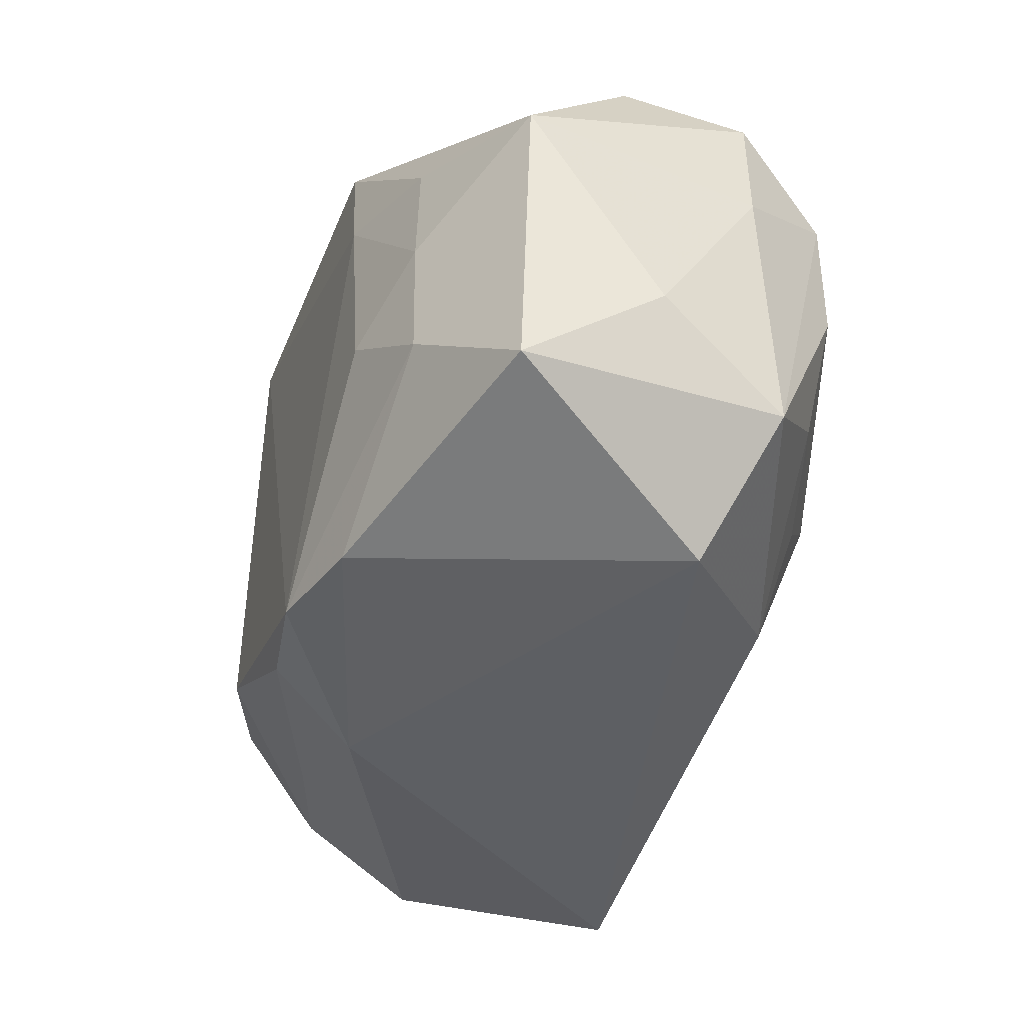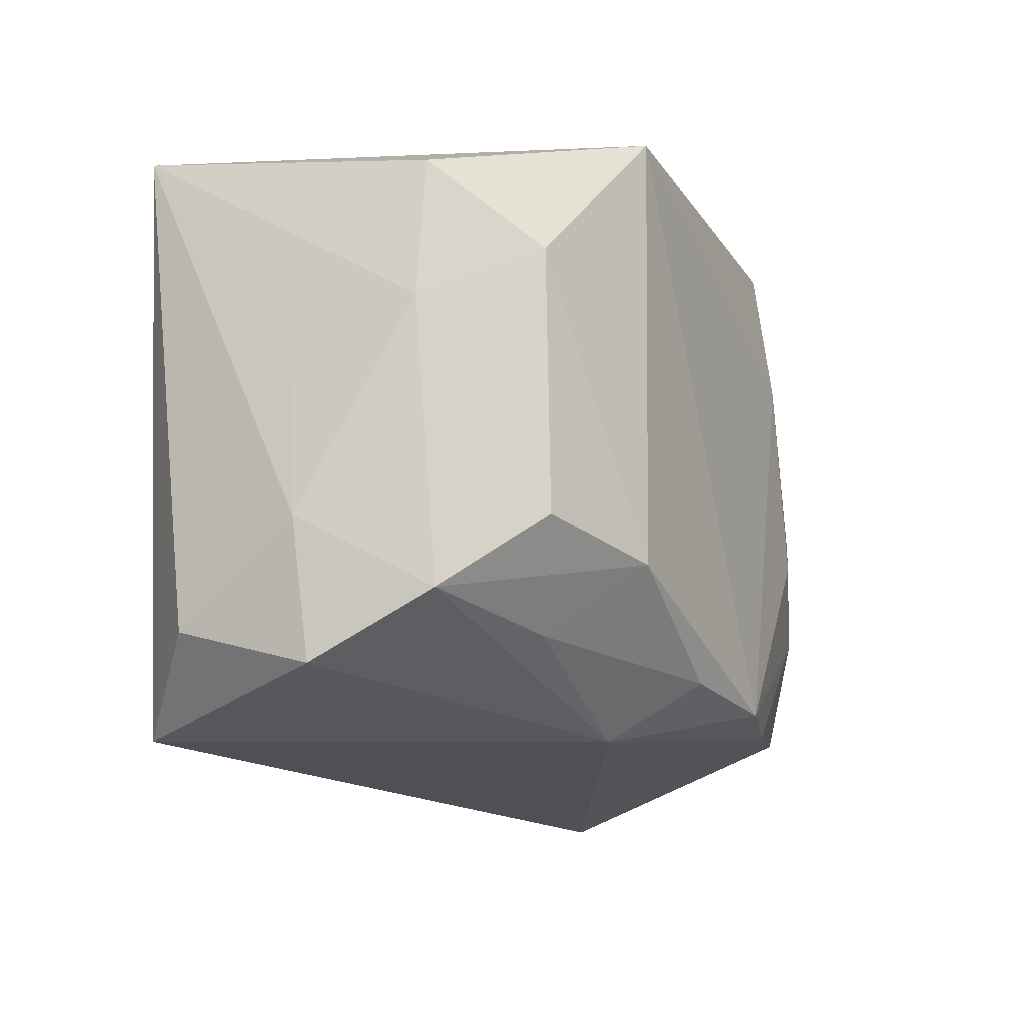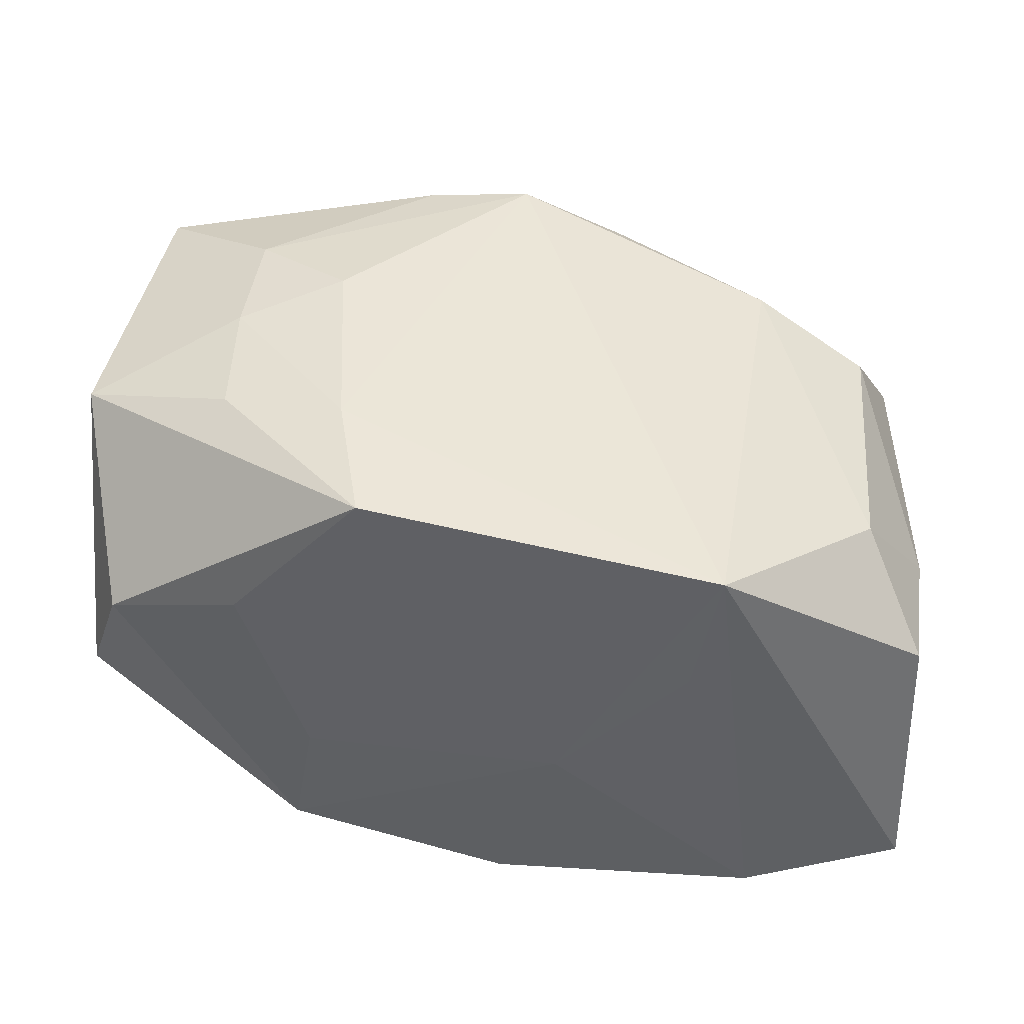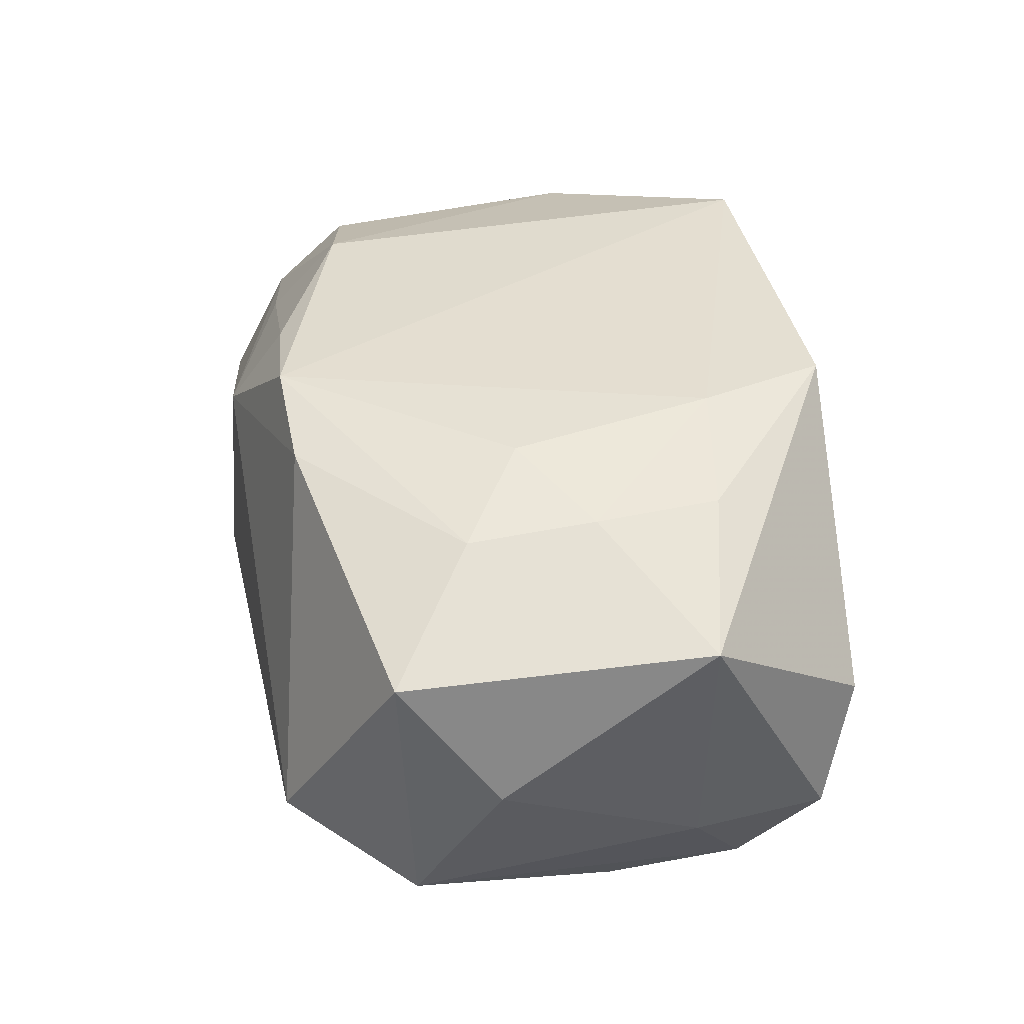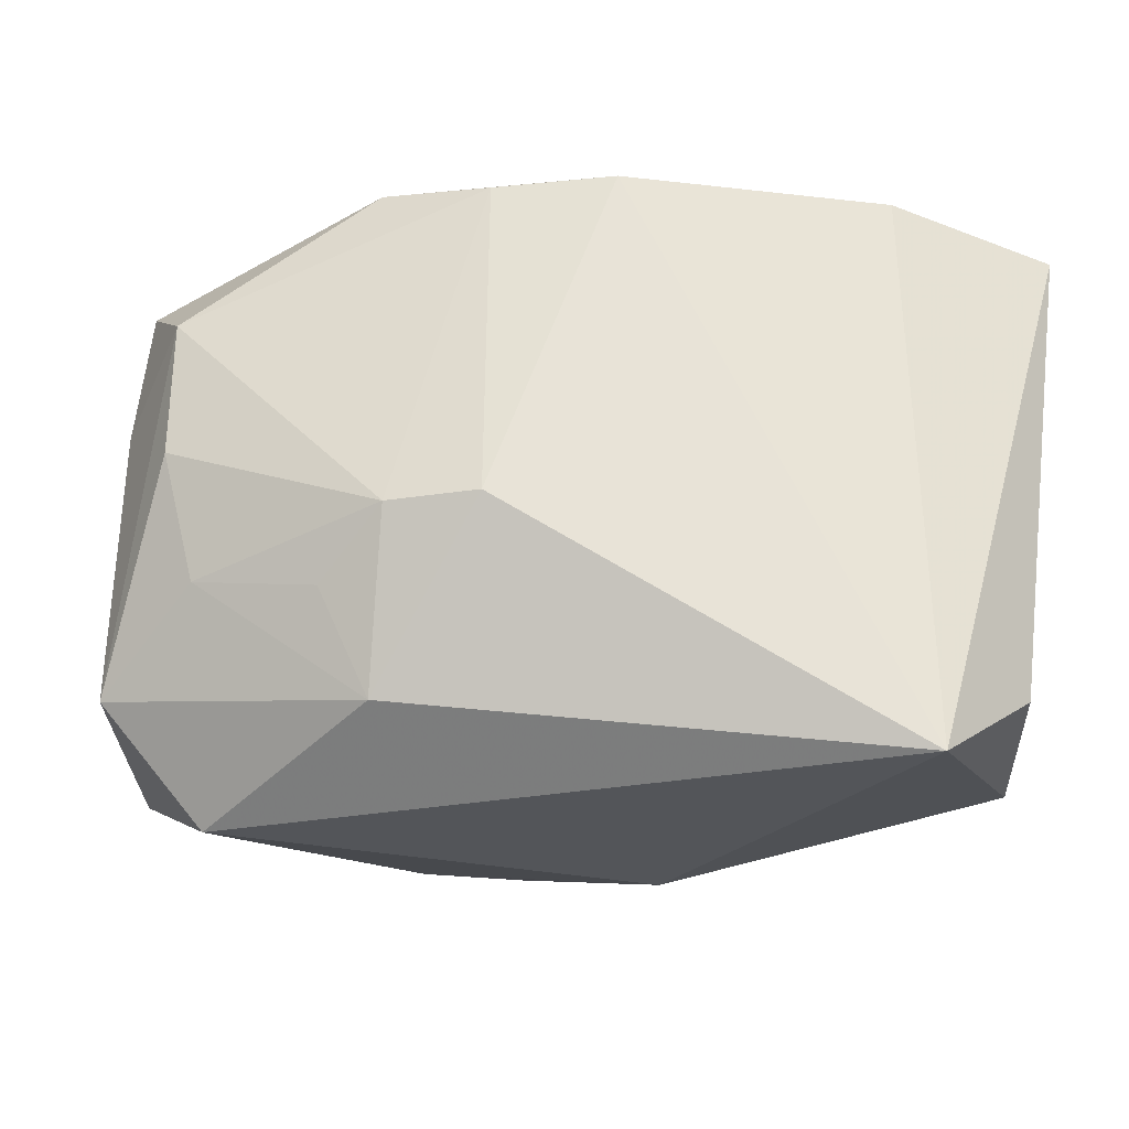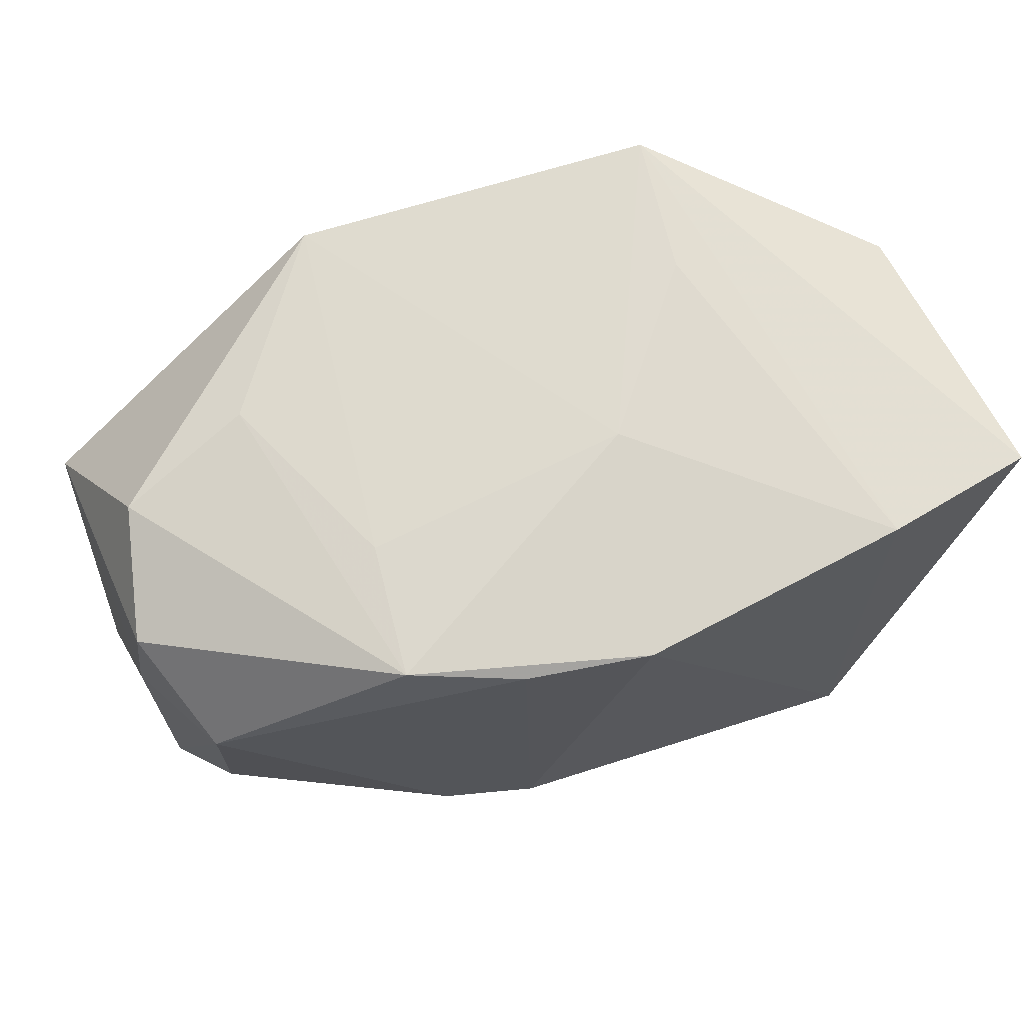
<metadata>
{"format":"obj","ext":"obj","renderer":"f3d","projection":"perspective","resolution":1024,"background":"white","views":[{"elev":-39.7,"azim":61.3,"up":"+Y"},{"elev":-17.8,"azim":-74.2,"up":"+Y"},{"elev":42.8,"azim":-172.9,"up":"+Z"},{"elev":45.4,"azim":77.8,"up":"+Z"},{"elev":-26.9,"azim":173.8,"up":"+Y"},{"elev":70.2,"azim":155.6,"up":"+Y"}]}
</metadata>
<code>
v -0.01026 0.01469 0.004147
v 0.01042 0.01407 -0.009612
v -0.01454 -0.01549 -0.01338
v 0.009575 -0.002199 0.01435
v -0.01416 0.0134 -0.01256
v 0.005988 0.01423 0.01353
v -0.003714 0.01472 -0.00293
v -0.01955 -0.01151 -0.009965
v 0.005571 -0.003923 -0.01338
v 0.009286 0.01426 -0.003271
v 0.0126 0.01395 0.005951
v -0.02177 0.01001 0.002591
v 0.02223 0.004375 -0.001334
v -0.02195 0.003136 0.002188
v -0.004356 -0.01192 0.01171
v 0.02146 0.01112 -0.001854
v 0.0126 -0.006947 -0.009166
v 0.01453 0.0006512 0.01362
v 0.02245 -0.00989 -0.001682
v 0.007819 0.00789 0.01412
v -0.01374 -0.01136 0.006016
v -0.01244 -0.007912 0.01084
v -0.02183 -0.0005708 -0.003785
v 0.01839 -0.005693 -0.006311
v -0.01155 0.01467 0.01099
v 0.005301 0.01336 -0.01193
v 0.01932 0.01293 0.004083
v 0.02171 0.004802 0.01112
v -0.01818 -0.006821 0.007605
v 0.02303 -0.005739 0.004884
v 0.01737 -0.01549 4.664e-05
v 0.009894 -0.003949 -0.01188
v -0.02004 -0.01042 0.002681
v -0.02002 -0.01351 -0.003377
v 0.006387 -0.01258 0.013
v 0.01994 0.007522 -0.007178
v 0.001085 -0.01253 0.01356
v 0.02076 -0.01019 0.01117
v 0.02001 0.0005999 -0.007058
v -0.0006608 0.01347 -0.01338
v 0.0101 -0.01208 -0.008346
v 0.01452 -0.005584 0.01351
v -0.005123 -0.01479 0.007081
v -0.02224 0.01139 -0.01126
v 0.01398 0.006785 0.01322
v -0.01874 0.006169 0.007546
v -0.02155 -0.006923 -0.003701
f 31 38 35
f 35 43 31
f 37 43 35
f 15 43 37
f 19 38 31
f 27 6 28
f 33 34 43
f 47 44 8
f 8 34 47
f 34 33 47
f 28 38 30
f 38 19 30
f 2 36 26
f 40 2 26
f 26 36 32
f 42 35 38
f 42 38 28
f 37 35 42
f 42 4 37
f 28 6 45
f 25 12 46
f 44 12 25
f 22 46 29
f 22 25 46
f 29 33 22
f 22 15 37
f 37 25 22
f 43 15 21
f 21 33 43
f 15 22 21
f 21 22 33
f 13 19 36
f 13 30 19
f 28 30 13
f 6 27 11
f 11 10 6
f 27 2 11
f 11 2 10
f 10 2 7
f 2 40 7
f 6 10 7
f 1 25 7
f 7 25 6
f 5 7 40
f 5 25 1
f 44 25 5
f 1 7 5
f 36 19 39
f 39 32 36
f 8 44 3
f 44 5 3
f 3 5 40
f 3 34 8
f 31 43 3
f 43 34 3
f 20 45 6
f 37 4 20
f 20 25 37
f 6 25 20
f 4 42 18
f 18 20 4
f 45 20 18
f 18 42 28
f 28 45 18
f 44 47 23
f 14 47 33
f 14 33 29
f 14 23 47
f 29 46 14
f 46 12 14
f 14 12 44
f 44 23 14
f 16 13 36
f 36 2 16
f 16 2 27
f 16 27 28
f 28 13 16
f 9 3 40
f 9 40 26
f 26 32 9
f 32 39 24
f 24 17 32
f 24 39 19
f 31 3 41
f 3 9 41
f 41 19 31
f 41 24 19
f 17 24 41
f 32 17 41
f 41 9 32

</code>
